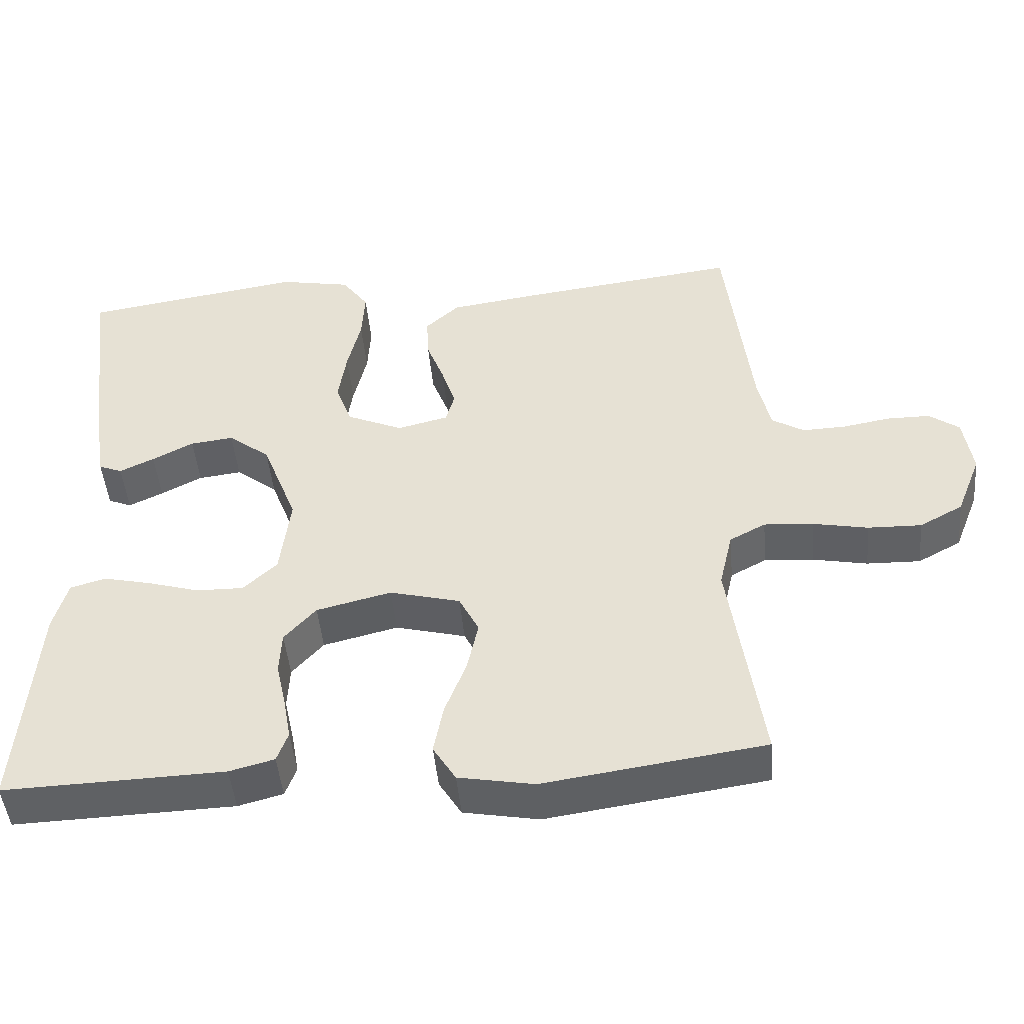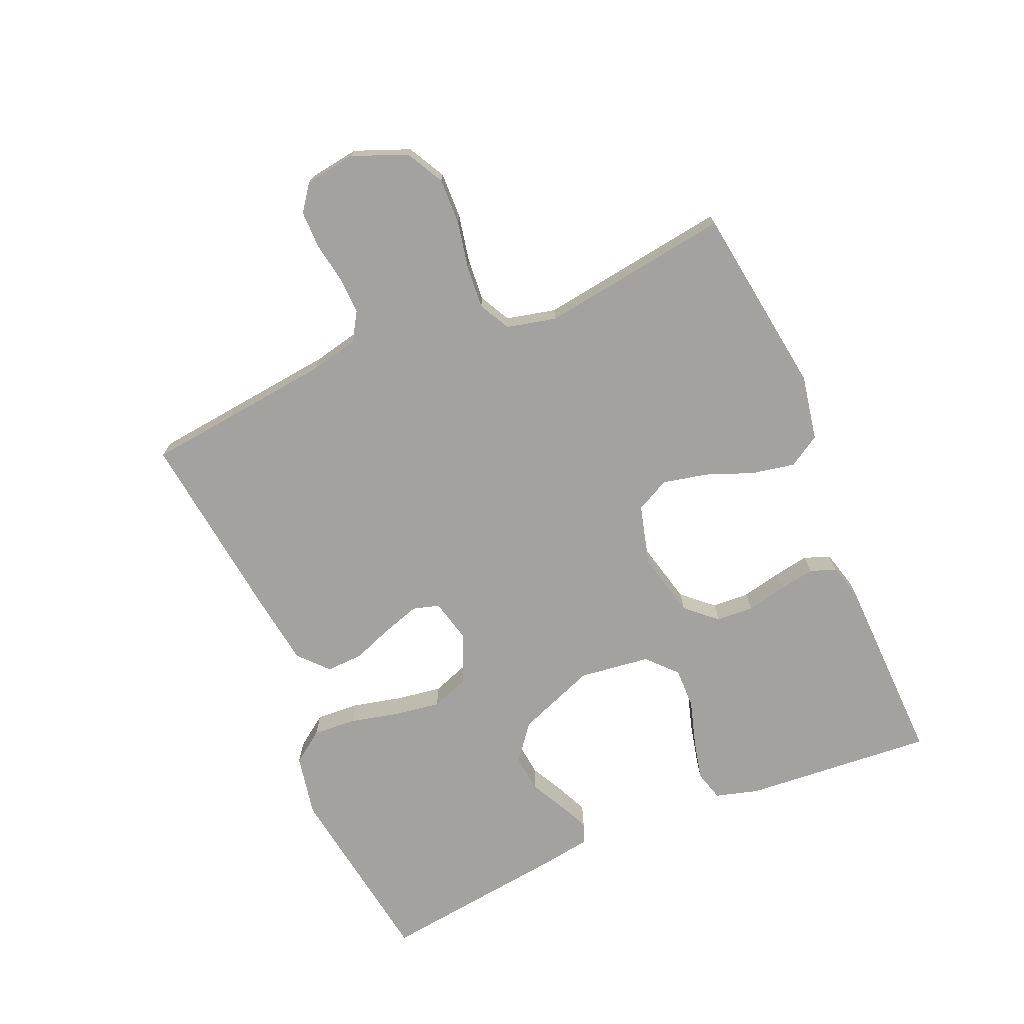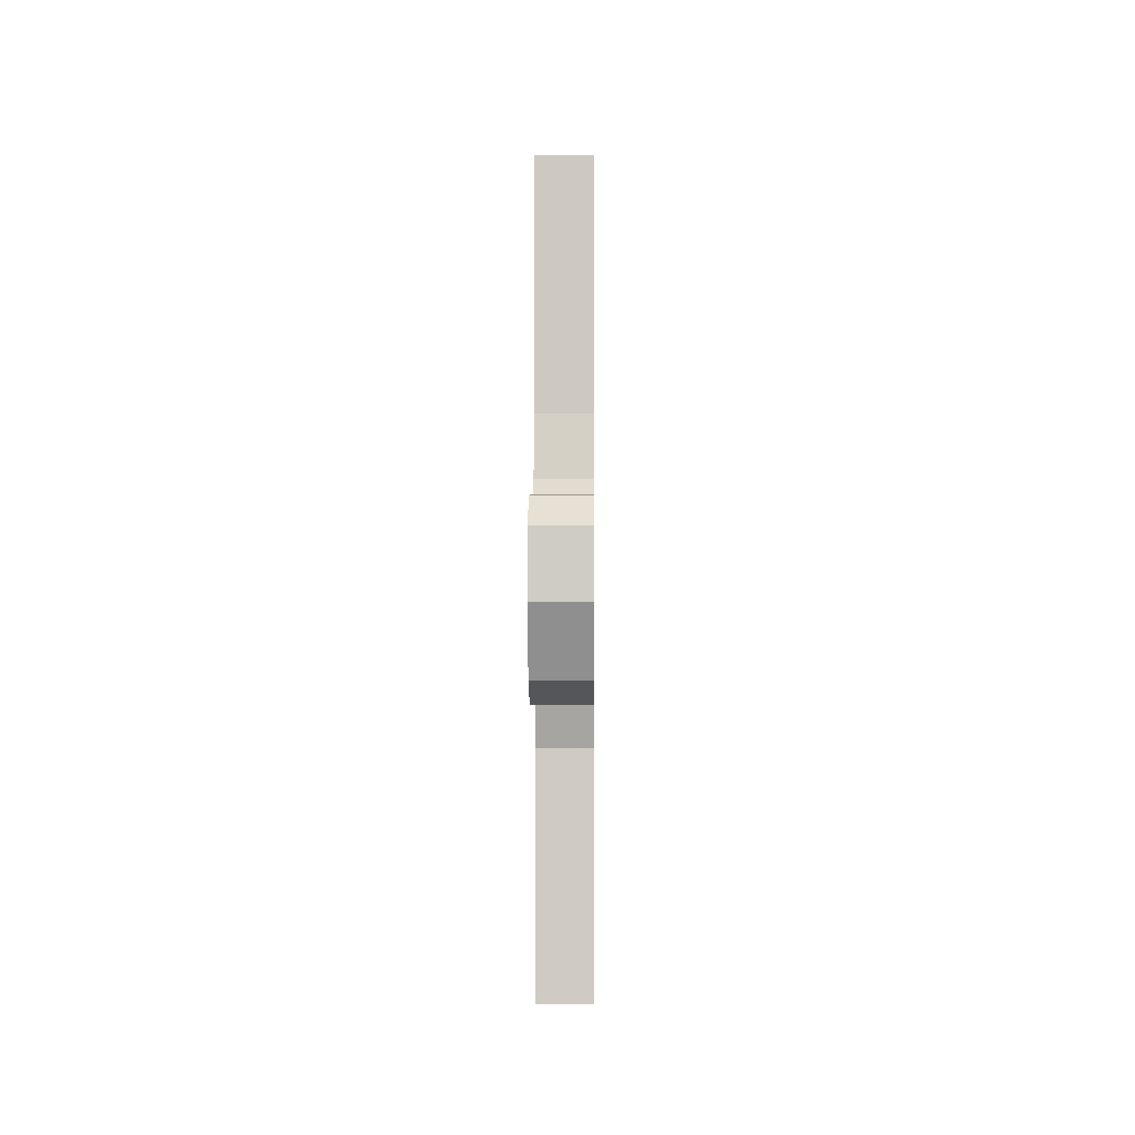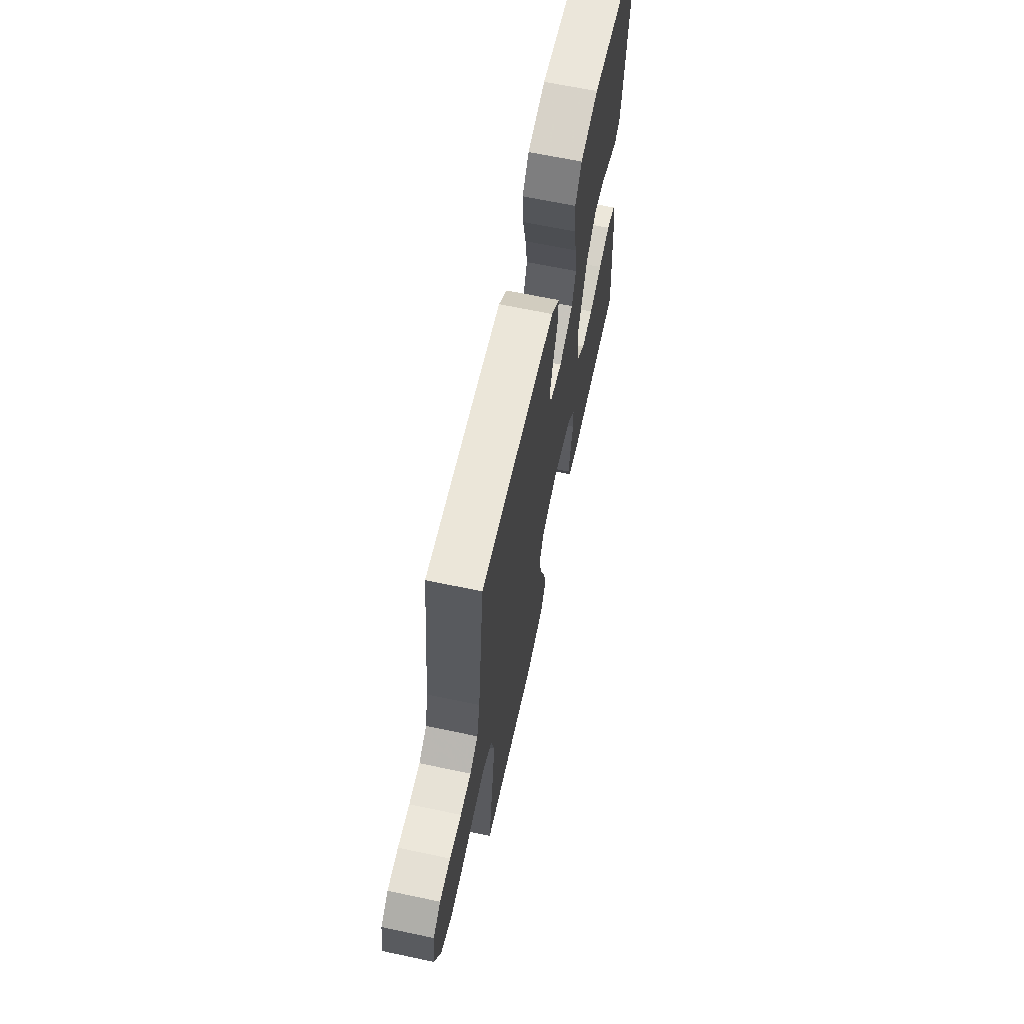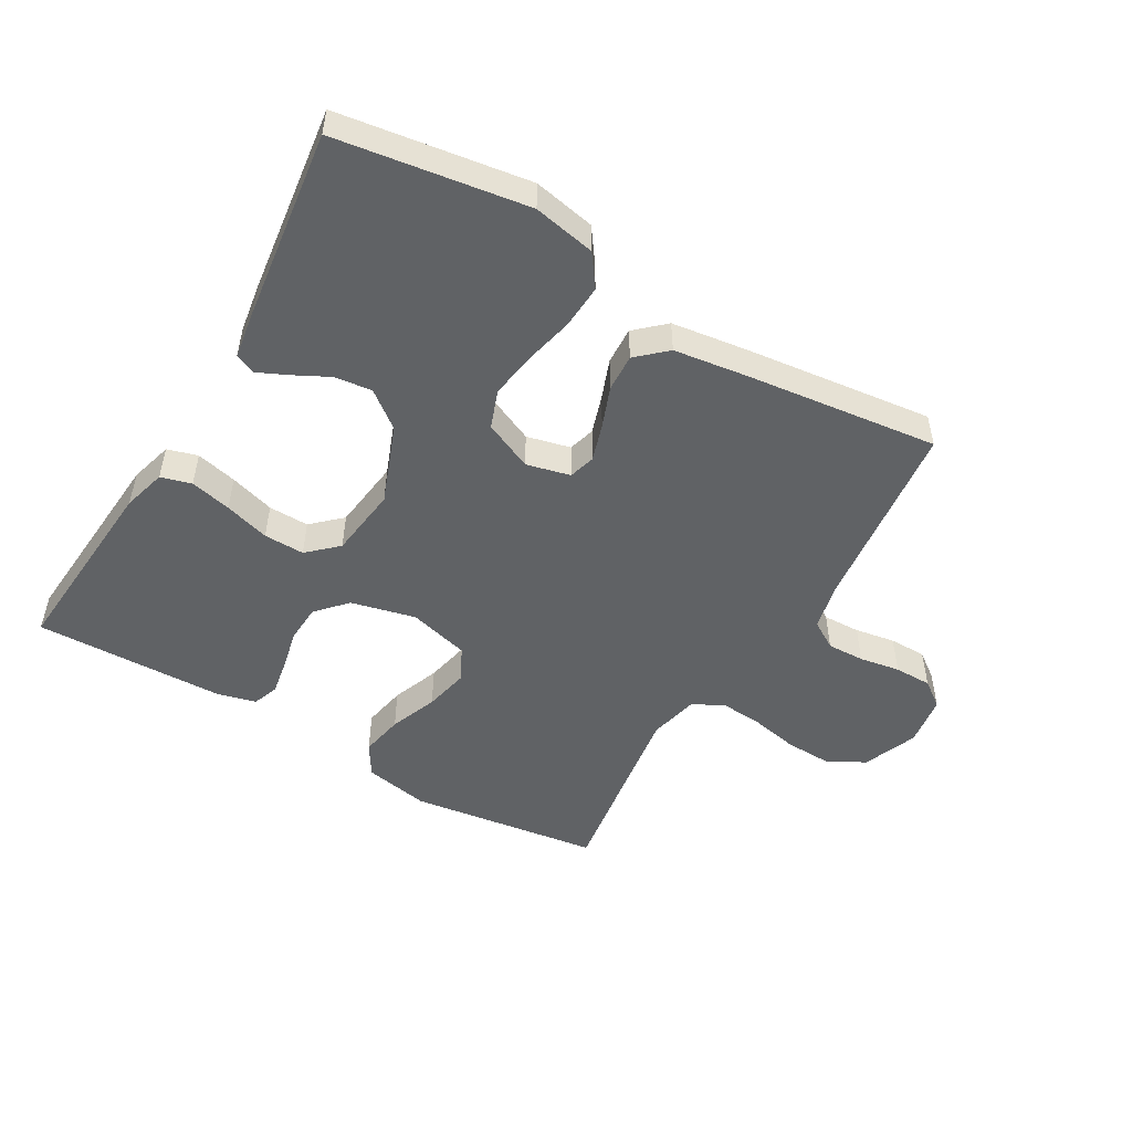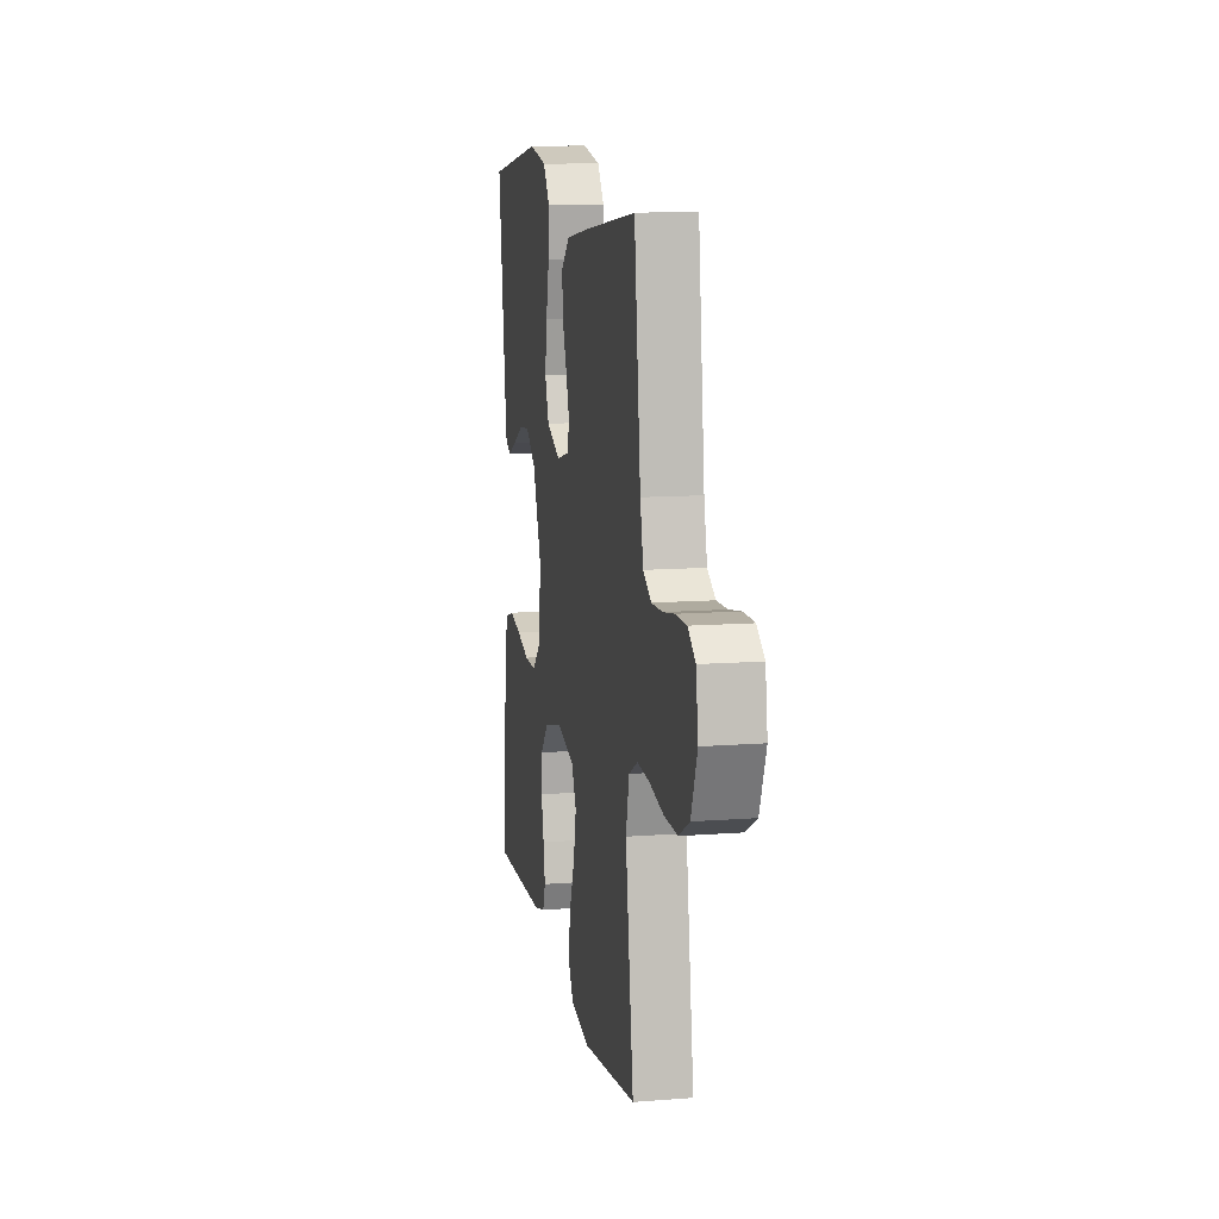
<metadata>
{"format":"obj","ext":"obj","renderer":"f3d","projection":"perspective","resolution":1024,"background":"white","views":[{"elev":-46.9,"azim":5.2,"up":"+Z"},{"elev":-72.5,"azim":113.1,"up":"+Y"},{"elev":3.0,"azim":90.6,"up":"+Z"},{"elev":65.2,"azim":102.0,"up":"+Z"},{"elev":-50.5,"azim":-30.4,"up":"+Y"},{"elev":11.6,"azim":79.5,"up":"+Z"}]}
</metadata>
<code>
v 0.5 0.07 -0.5
v 0.2 0.07 -0.543
v 0.097 0.07 -0.524
v 0.066 0.07 -0.474
v 0.079 0.07 -0.406
v 0.108 0.07 -0.331
v 0.123 0.07 -0.261
v 0.096 0.07 -0.208
v 0 0.07 -0.183
v -0.102 0.07 -0.208
v -0.145 0.07 -0.256
v -0.148 0.07 -0.315
v -0.134 0.07 -0.378
v -0.124 0.07 -0.434
v -0.139 0.07 -0.475
v -0.2 0.07 -0.491
v -0.5 0.07 -0.5
v -0.477 0.07 -0.2
v -0.458 0.07 -0.132
v -0.41 0.07 -0.118
v -0.345 0.07 -0.133
v -0.274 0.07 -0.154
v -0.21 0.07 -0.155
v -0.164 0.07 -0.112
v -0.15 0.07 0
v -0.198 0.07 0.124
v -0.255 0.07 0.168
v -0.314 0.07 0.161
v -0.37 0.07 0.132
v -0.417 0.07 0.11
v -0.449 0.07 0.123
v -0.461 0.07 0.2
v -0.5 0.07 0.5
v -0.2 0.07 0.546
v -0.102 0.07 0.527
v -0.066 0.07 0.477
v -0.07 0.07 0.408
v -0.088 0.07 0.331
v -0.099 0.07 0.258
v -0.077 0.07 0.198
v 0 0.07 0.164
v 0.069 0.07 0.181
v 0.081 0.07 0.223
v 0.062 0.07 0.282
v 0.038 0.07 0.345
v 0.035 0.07 0.404
v 0.081 0.07 0.446
v 0.2 0.07 0.463
v 0.5 0.07 0.5
v 0.535 0.07 0.2
v 0.552 0.07 0.124
v 0.596 0.07 0.097
v 0.655 0.07 0.099
v 0.719 0.07 0.11
v 0.778 0.07 0.11
v 0.819 0.07 0.08
v 0.831 0.07 0
v 0.797 0.07 -0.086
v 0.738 0.07 -0.118
v 0.665 0.07 -0.116
v 0.59 0.07 -0.101
v 0.523 0.07 -0.096
v 0.474 0.07 -0.122
v 0.456 0.07 -0.2
v 0.5 0 -0.5
v 0.2 0 -0.543
v 0.097 0 -0.524
v 0.066 0 -0.474
v 0.079 0 -0.406
v 0.108 0 -0.331
v 0.123 0 -0.261
v 0.096 0 -0.208
v 0 0 -0.183
v -0.102 0 -0.208
v -0.145 0 -0.256
v -0.148 0 -0.315
v -0.134 0 -0.378
v -0.124 0 -0.434
v -0.139 0 -0.475
v -0.2 0 -0.491
v -0.5 0 -0.5
v -0.477 0 -0.2
v -0.458 0 -0.132
v -0.41 0 -0.118
v -0.345 0 -0.133
v -0.274 0 -0.154
v -0.21 0 -0.155
v -0.164 0 -0.112
v -0.15 0 0
v -0.198 0 0.124
v -0.255 0 0.168
v -0.314 0 0.161
v -0.37 0 0.132
v -0.417 0 0.11
v -0.449 0 0.123
v -0.461 0 0.2
v -0.5 0 0.5
v -0.2 0 0.546
v -0.102 0 0.527
v -0.066 0 0.477
v -0.07 0 0.408
v -0.088 0 0.331
v -0.099 0 0.258
v -0.077 0 0.198
v 0 0 0.164
v 0.069 0 0.181
v 0.081 0 0.223
v 0.062 0 0.282
v 0.038 0 0.345
v 0.035 0 0.404
v 0.081 0 0.446
v 0.2 0 0.463
v 0.5 0 0.5
v 0.535 0 0.2
v 0.552 0 0.124
v 0.596 0 0.097
v 0.655 0 0.099
v 0.719 0 0.11
v 0.778 0 0.11
v 0.819 0 0.08
v 0.831 0 0
v 0.797 0 -0.086
v 0.738 0 -0.118
v 0.665 0 -0.116
v 0.59 0 -0.101
v 0.523 0 -0.096
v 0.474 0 -0.122
v 0.456 0 -0.2
f 59 60 61
f 58 59 61
f 57 58 61
f 56 57 61
f 55 56 61
f 54 55 61
f 53 54 61
f 52 53 61 62
f 51 52 62 63
f 48 49 50
f 47 48 50
f 46 47 50
f 45 46 50
f 44 45 50
f 50 51 63
f 44 50 63
f 43 44 63
f 36 37 38
f 35 36 38
f 34 35 38
f 33 34 38
f 32 33 38
f 31 32 38
f 30 31 38
f 29 30 38
f 28 29 38
f 27 28 38 39
f 26 27 39 40
f 20 21 22
f 19 20 22
f 18 19 22
f 17 18 22
f 16 17 22
f 15 16 22
f 14 15 22
f 13 14 22
f 12 13 22
f 11 12 22 23
f 10 11 23 24
f 4 5 6
f 3 4 6
f 2 3 6
f 1 2 6
f 64 1 6
f 64 6 7
f 64 7 8
f 63 64 8
f 43 63 8
f 42 43 8
f 41 42 8 9
f 40 41 9
f 26 40 9
f 25 26 9
f 9 10 24 25
f 125 124 123
f 125 123 122
f 125 122 121
f 125 121 120
f 125 120 119
f 125 119 118
f 125 118 117
f 126 125 117 116
f 127 126 116 115
f 114 113 112
f 114 112 111
f 114 111 110
f 114 110 109
f 114 109 108
f 127 115 114
f 127 114 108
f 127 108 107
f 102 101 100
f 102 100 99
f 102 99 98
f 102 98 97
f 102 97 96
f 102 96 95
f 102 95 94
f 102 94 93
f 102 93 92
f 103 102 92 91
f 104 103 91 90
f 86 85 84
f 86 84 83
f 86 83 82
f 86 82 81
f 86 81 80
f 86 80 79
f 86 79 78
f 86 78 77
f 86 77 76
f 87 86 76 75
f 88 87 75 74
f 70 69 68
f 70 68 67
f 70 67 66
f 70 66 65
f 70 65 128
f 71 70 128
f 72 71 128
f 72 128 127
f 72 127 107
f 72 107 106
f 73 72 106 105
f 73 105 104
f 73 104 90
f 73 90 89
f 89 88 74 73
f 1 65 66 2
f 2 66 67 3
f 3 67 68 4
f 4 68 69 5
f 5 69 70 6
f 6 70 71 7
f 7 71 72 8
f 8 72 73 9
f 9 73 74 10
f 10 74 75 11
f 11 75 76 12
f 12 76 77 13
f 13 77 78 14
f 14 78 79 15
f 15 79 80 16
f 16 80 81 17
f 17 81 82 18
f 18 82 83 19
f 19 83 84 20
f 20 84 85 21
f 21 85 86 22
f 22 86 87 23
f 23 87 88 24
f 24 88 89 25
f 25 89 90 26
f 26 90 91 27
f 27 91 92 28
f 28 92 93 29
f 29 93 94 30
f 30 94 95 31
f 31 95 96 32
f 32 96 97 33
f 33 97 98 34
f 34 98 99 35
f 35 99 100 36
f 36 100 101 37
f 37 101 102 38
f 38 102 103 39
f 39 103 104 40
f 40 104 105 41
f 41 105 106 42
f 42 106 107 43
f 43 107 108 44
f 44 108 109 45
f 45 109 110 46
f 46 110 111 47
f 47 111 112 48
f 48 112 113 49
f 49 113 114 50
f 50 114 115 51
f 51 115 116 52
f 52 116 117 53
f 53 117 118 54
f 54 118 119 55
f 55 119 120 56
f 56 120 121 57
f 57 121 122 58
f 58 122 123 59
f 59 123 124 60
f 60 124 125 61
f 61 125 126 62
f 62 126 127 63
f 63 127 128 64
f 64 128 65 1

</code>
